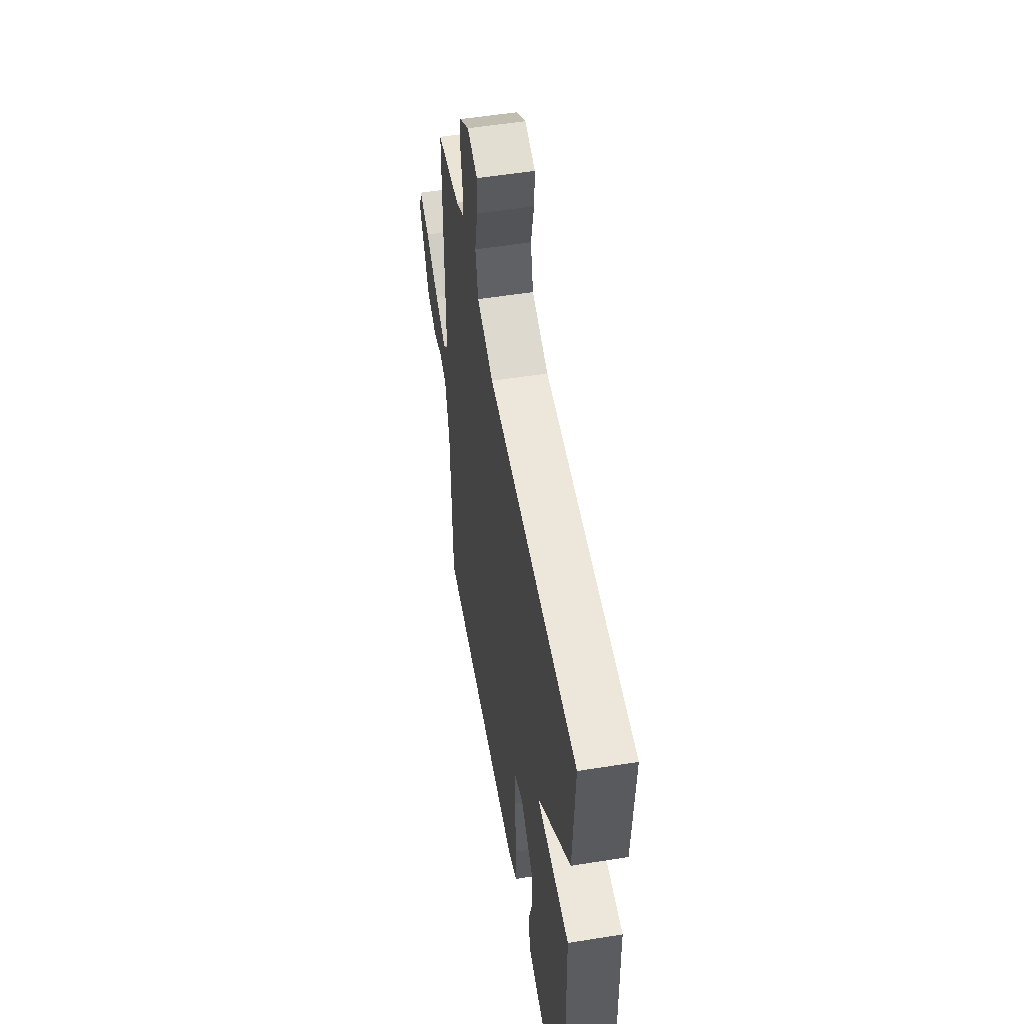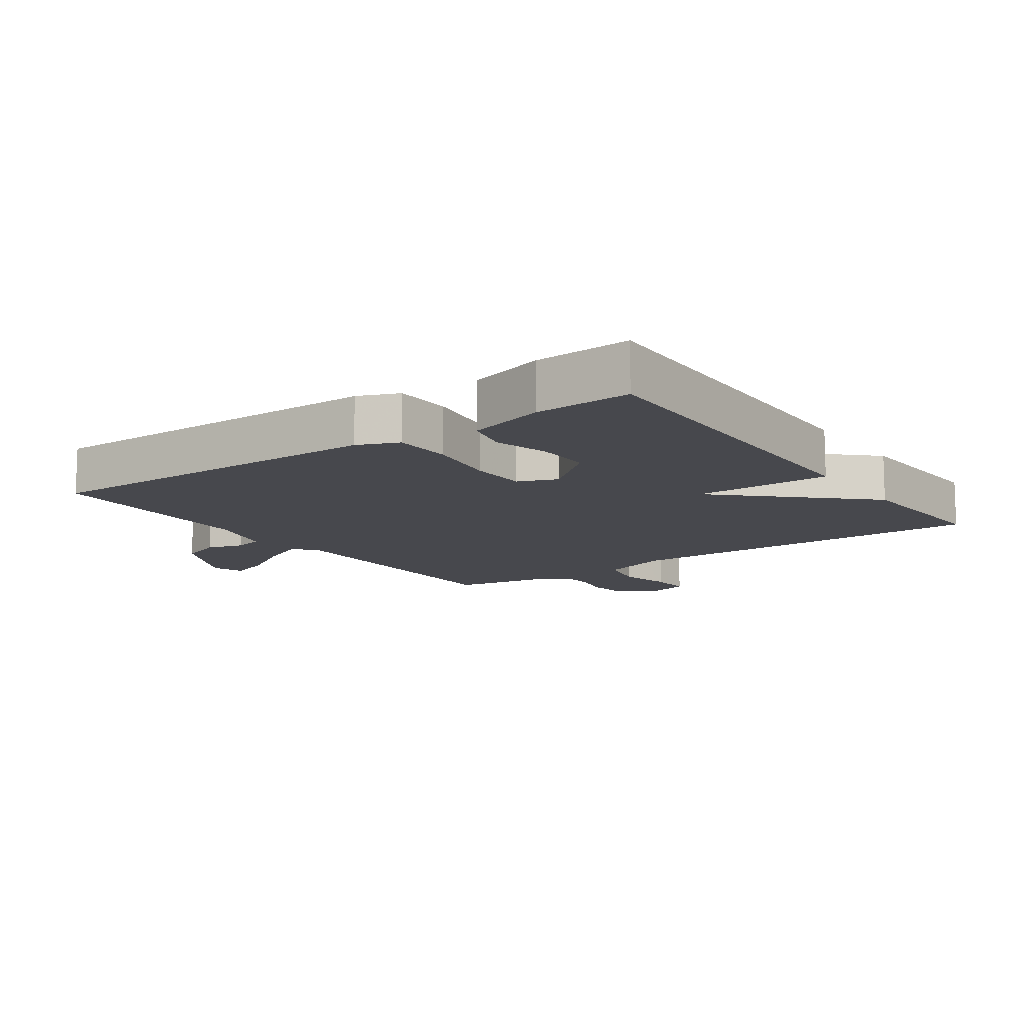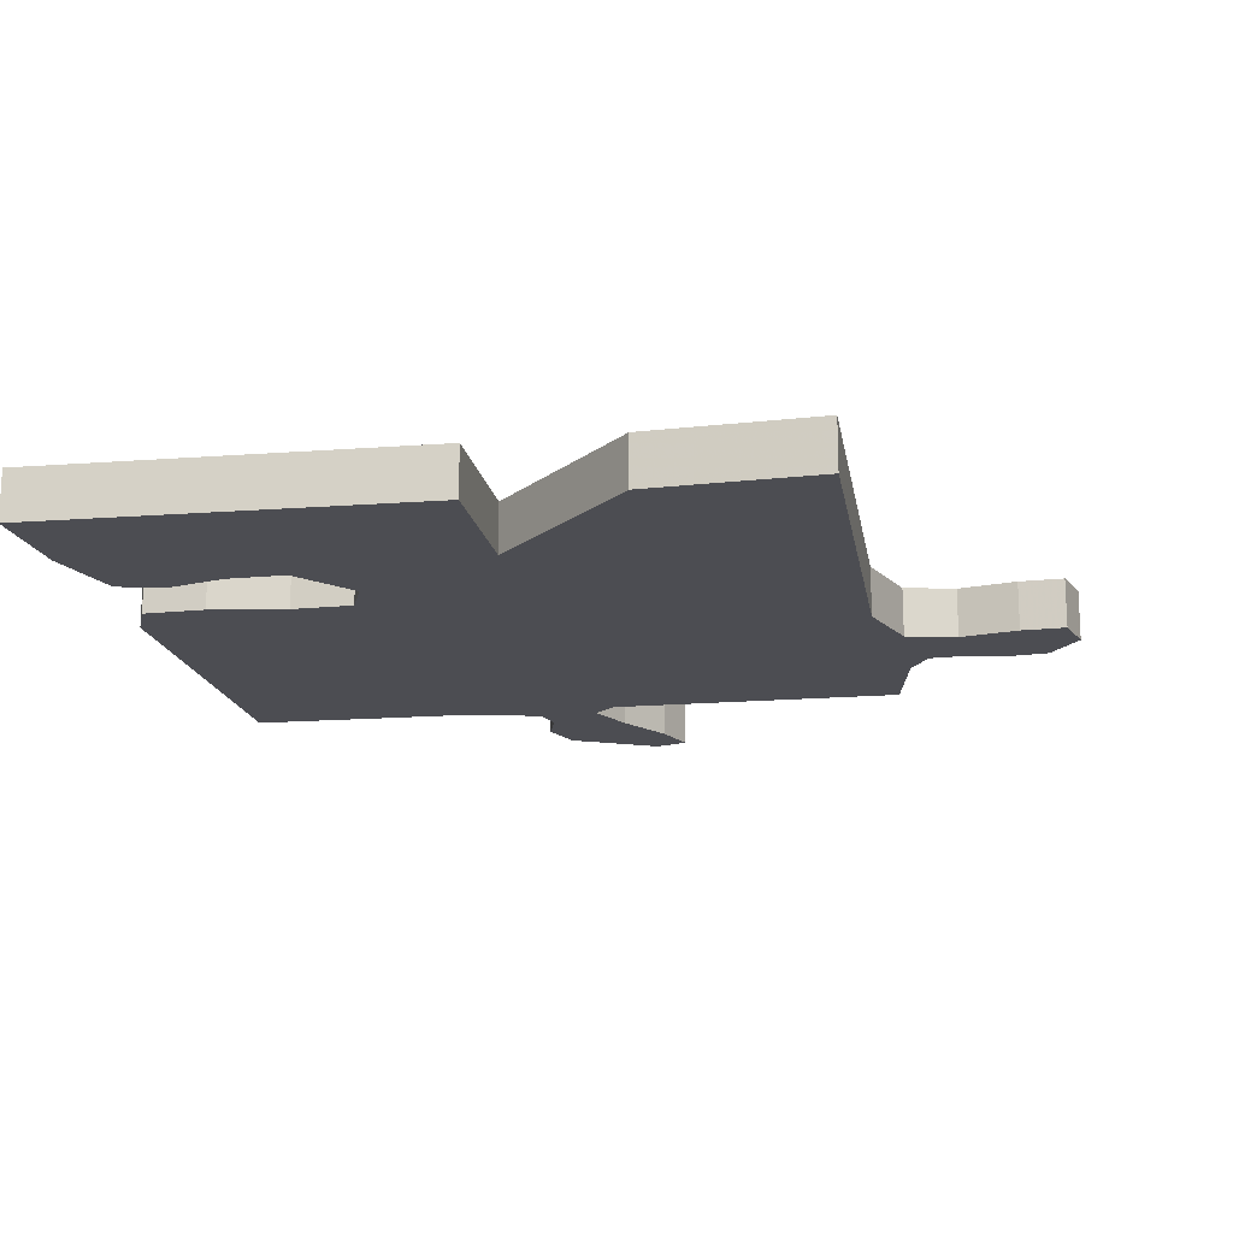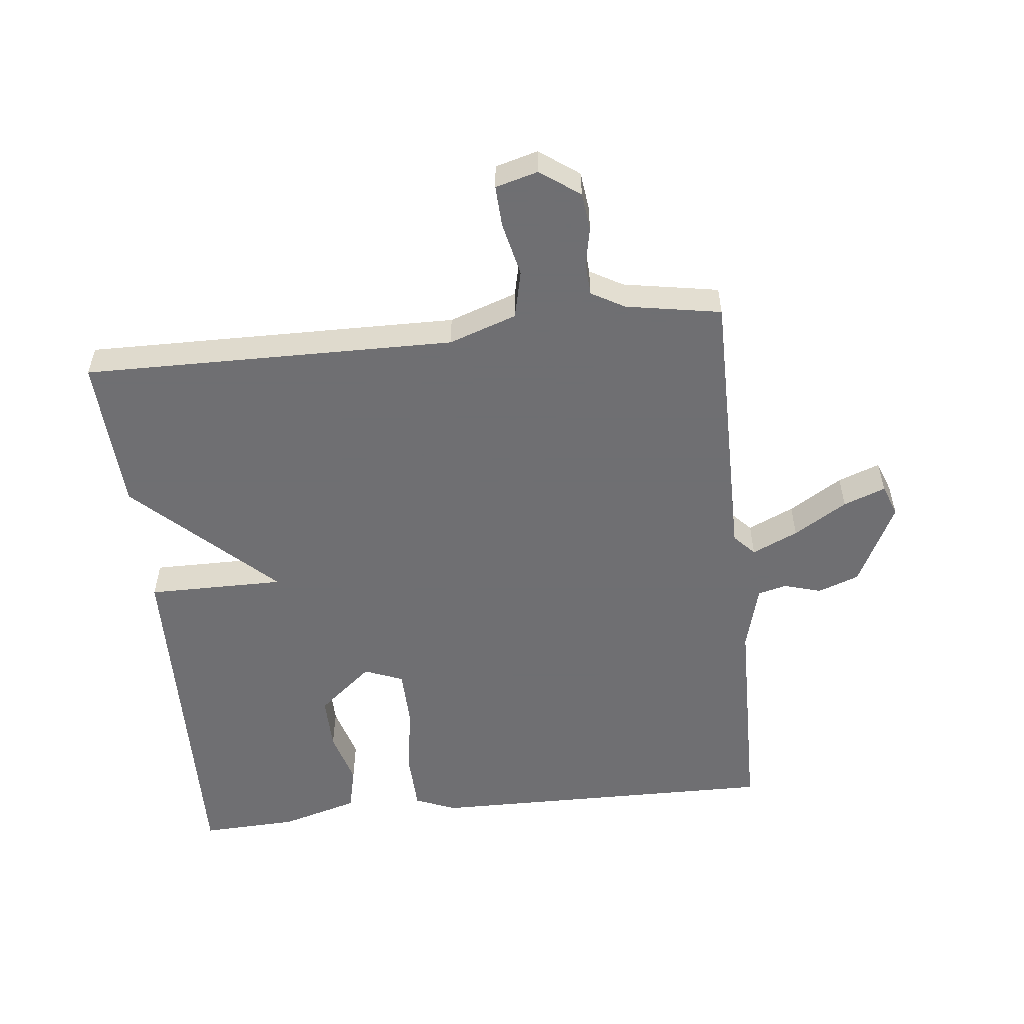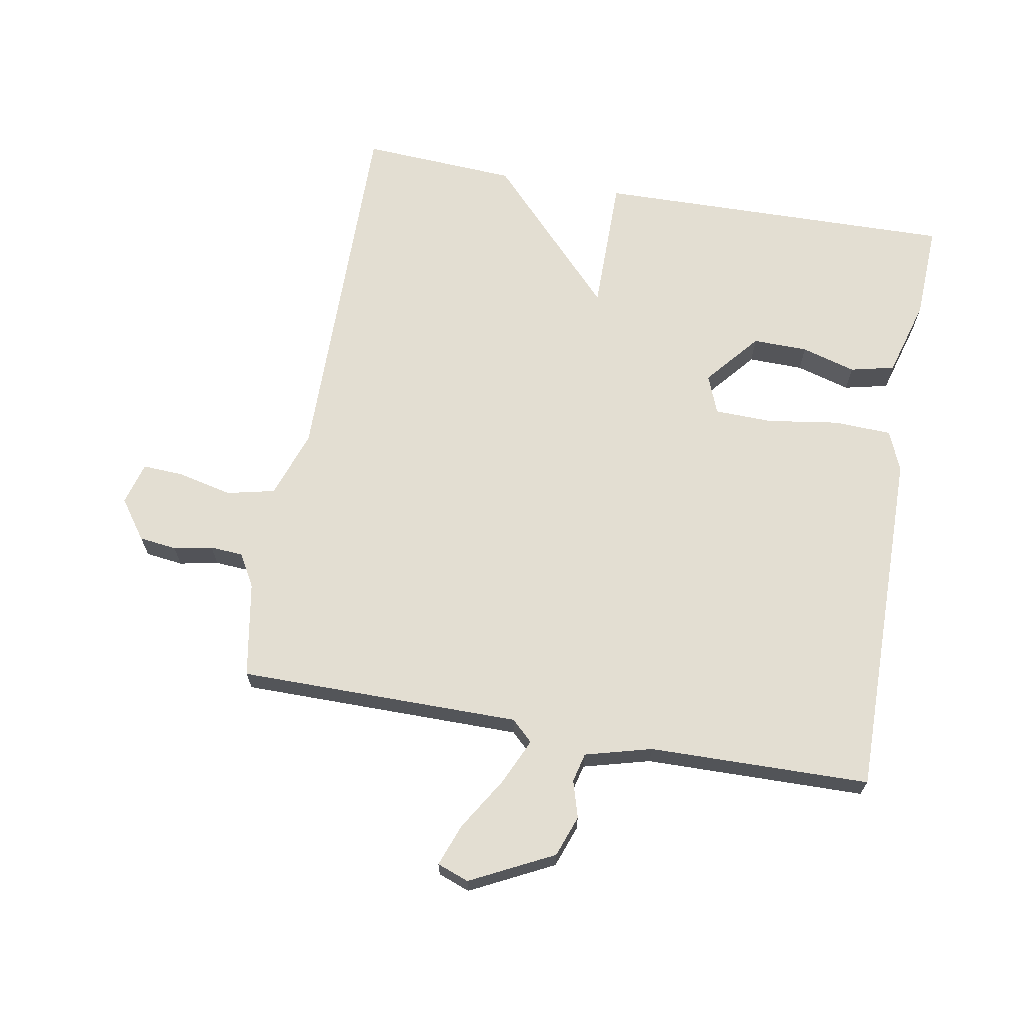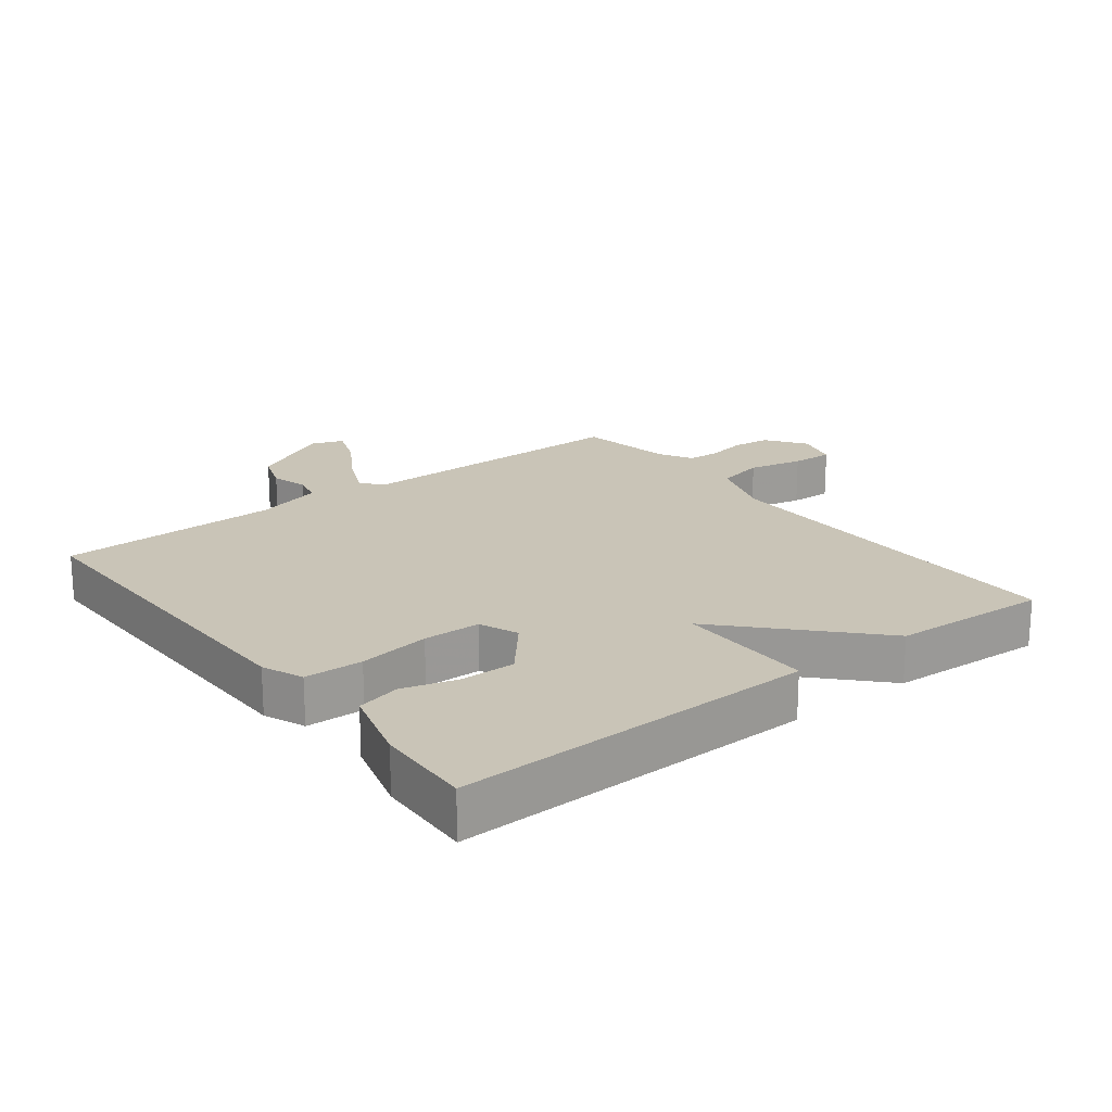
<metadata>
{"format":"obj","ext":"obj","renderer":"f3d","projection":"perspective","resolution":1024,"background":"white","views":[{"elev":53.4,"azim":-99.7,"up":"+Z"},{"elev":-11.9,"azim":-144.6,"up":"+Y"},{"elev":-16.4,"azim":-79.9,"up":"+Y"},{"elev":-54.7,"azim":6.3,"up":"+Y"},{"elev":67.4,"azim":100.3,"up":"+Y"},{"elev":20.0,"azim":-127.6,"up":"+Y"}]}
</metadata>
<code>
v 0.5 0.07 -0.5
v -0.045 0.07 -0.493
v -0.108 0.07 -0.467
v -0.111 0.07 -0.377
v -0.094 0.07 -0.266
v -0.096 0.07 -0.177
v -0.156 0.07 -0.153
v -0.24 0.07 -0.223
v -0.239 0.07 -0.308
v -0.215 0.07 -0.392
v -0.231 0.07 -0.46
v -0.351 0.07 -0.494
v -0.5 0.07 -0.5
v -0.487 0.07 0.059
v -0.275 0.07 0.058
v -0.487 0.07 0.259
v -0.5 0.07 0.5
v 0.076 0.07 0.492
v 0.181 0.07 0.528
v 0.198 0.07 0.602
v 0.179 0.07 0.686
v 0.176 0.07 0.75
v 0.242 0.07 0.768
v 0.303 0.07 0.724
v 0.31 0.07 0.666
v 0.298 0.07 0.606
v 0.301 0.07 0.555
v 0.352 0.07 0.526
v 0.5 0.07 0.5
v 0.499 0.07 0.065
v 0.53 0.07 0.032
v 0.601 0.07 0.064
v 0.683 0.07 0.114
v 0.748 0.07 0.138
v 0.766 0.07 0.089
v 0.701 0.07 -0.039
v 0.637 0.07 -0.062
v 0.58 0.07 -0.045
v 0.535 0.07 -0.056
v 0.507 0.07 -0.159
v 0.5 0 -0.5
v -0.045 0 -0.493
v -0.108 0 -0.467
v -0.111 0 -0.377
v -0.094 0 -0.266
v -0.096 0 -0.177
v -0.156 0 -0.153
v -0.24 0 -0.223
v -0.239 0 -0.308
v -0.215 0 -0.392
v -0.231 0 -0.46
v -0.351 0 -0.494
v -0.5 0 -0.5
v -0.487 0 0.059
v -0.275 0 0.058
v -0.487 0 0.259
v -0.5 0 0.5
v 0.076 0 0.492
v 0.181 0 0.528
v 0.198 0 0.602
v 0.179 0 0.686
v 0.176 0 0.75
v 0.242 0 0.768
v 0.303 0 0.724
v 0.31 0 0.666
v 0.298 0 0.606
v 0.301 0 0.555
v 0.352 0 0.526
v 0.5 0 0.5
v 0.499 0 0.065
v 0.53 0 0.032
v 0.601 0 0.064
v 0.683 0 0.114
v 0.748 0 0.138
v 0.766 0 0.089
v 0.701 0 -0.039
v 0.637 0 -0.062
v 0.58 0 -0.045
v 0.535 0 -0.056
v 0.507 0 -0.159
f 36 37 38
f 35 36 38
f 34 35 38
f 33 34 38
f 32 33 38
f 31 32 38 39
f 30 31 39 40
f 28 29 30
f 3 4 5
f 2 3 5
f 1 2 5
f 40 1 5
f 30 40 5
f 28 30 5
f 27 28 5
f 24 25 26
f 23 24 26
f 22 23 26
f 21 22 26
f 20 21 26
f 19 20 26 27
f 15 16 17 18
f 15 18 19 27
f 12 13 14
f 11 12 14
f 10 11 14
f 9 10 14
f 8 9 14 15
f 7 8 15 27
f 27 5 6
f 6 7 27
f 78 77 76
f 78 76 75
f 78 75 74
f 78 74 73
f 78 73 72
f 79 78 72 71
f 80 79 71 70
f 70 69 68
f 45 44 43
f 45 43 42
f 45 42 41
f 45 41 80
f 45 80 70
f 45 70 68
f 45 68 67
f 66 65 64
f 66 64 63
f 66 63 62
f 66 62 61
f 66 61 60
f 67 66 60 59
f 58 57 56 55
f 67 59 58 55
f 54 53 52
f 54 52 51
f 54 51 50
f 54 50 49
f 55 54 49 48
f 67 55 48 47
f 46 45 67
f 67 47 46
f 1 41 42 2
f 2 42 43 3
f 3 43 44 4
f 4 44 45 5
f 5 45 46 6
f 6 46 47 7
f 7 47 48 8
f 8 48 49 9
f 9 49 50 10
f 10 50 51 11
f 11 51 52 12
f 12 52 53 13
f 13 53 54 14
f 14 54 55 15
f 15 55 56 16
f 16 56 57 17
f 17 57 58 18
f 18 58 59 19
f 19 59 60 20
f 20 60 61 21
f 21 61 62 22
f 22 62 63 23
f 23 63 64 24
f 24 64 65 25
f 25 65 66 26
f 26 66 67 27
f 27 67 68 28
f 28 68 69 29
f 29 69 70 30
f 30 70 71 31
f 31 71 72 32
f 32 72 73 33
f 33 73 74 34
f 34 74 75 35
f 35 75 76 36
f 36 76 77 37
f 37 77 78 38
f 38 78 79 39
f 39 79 80 40
f 40 80 41 1

</code>
